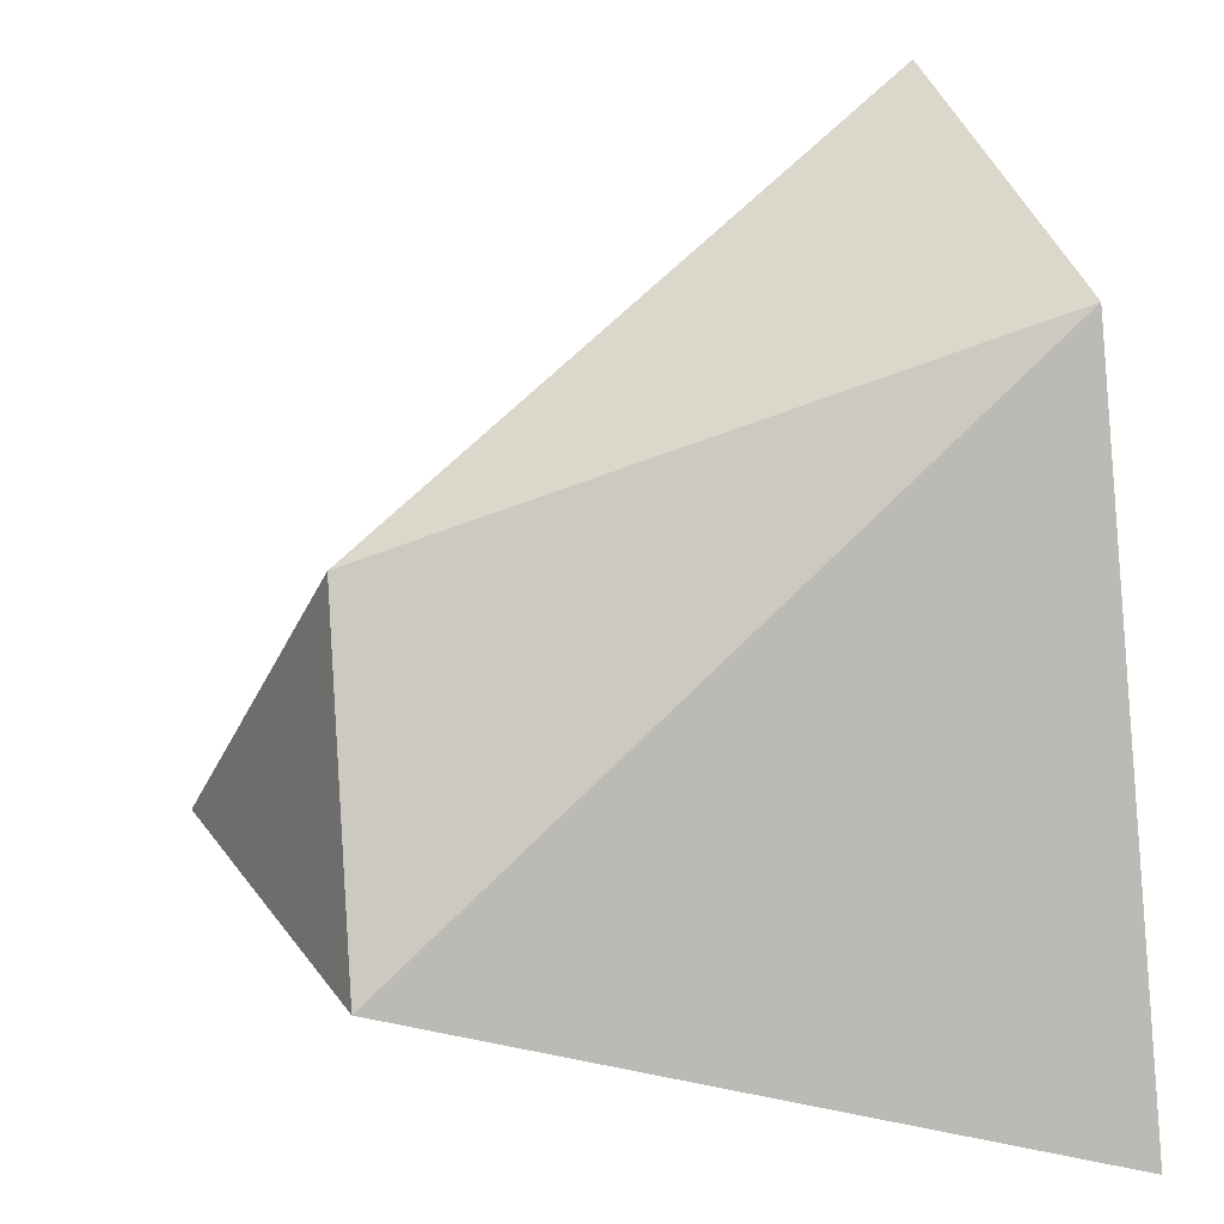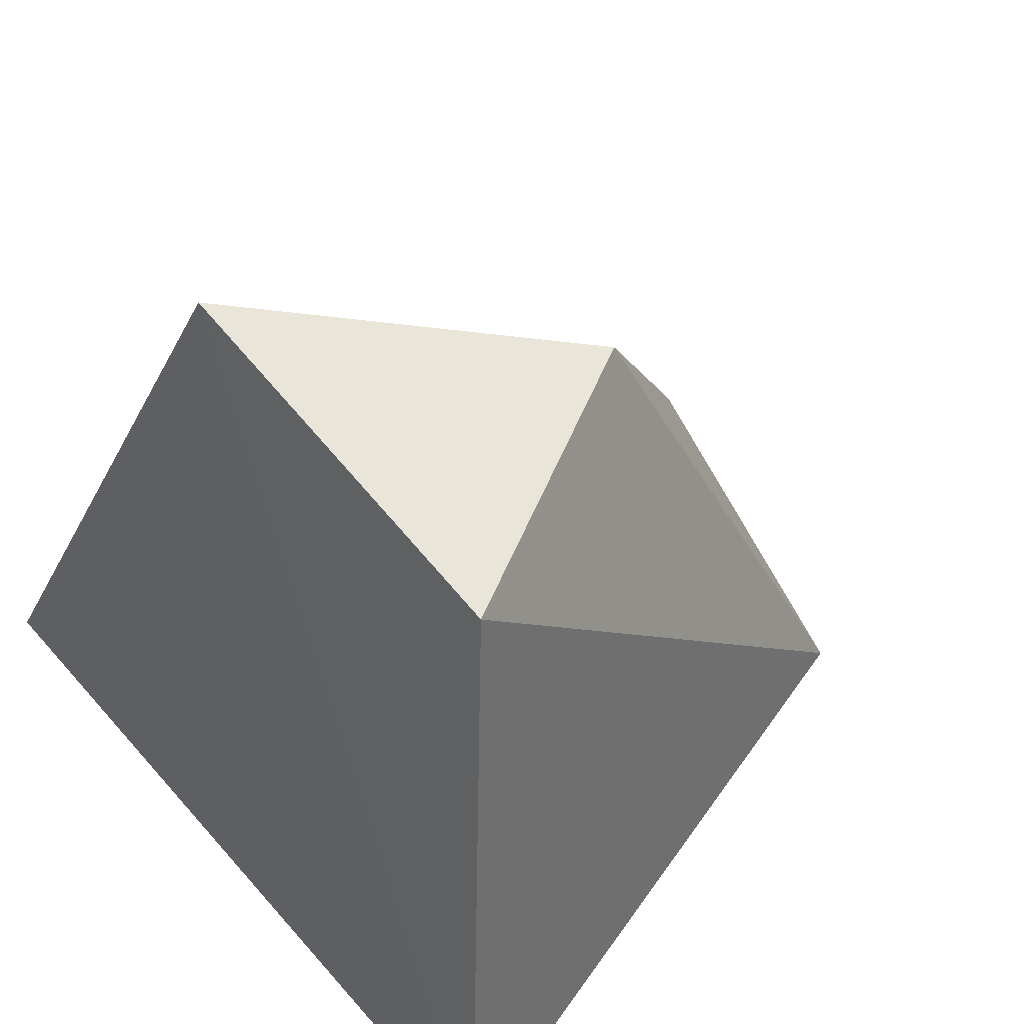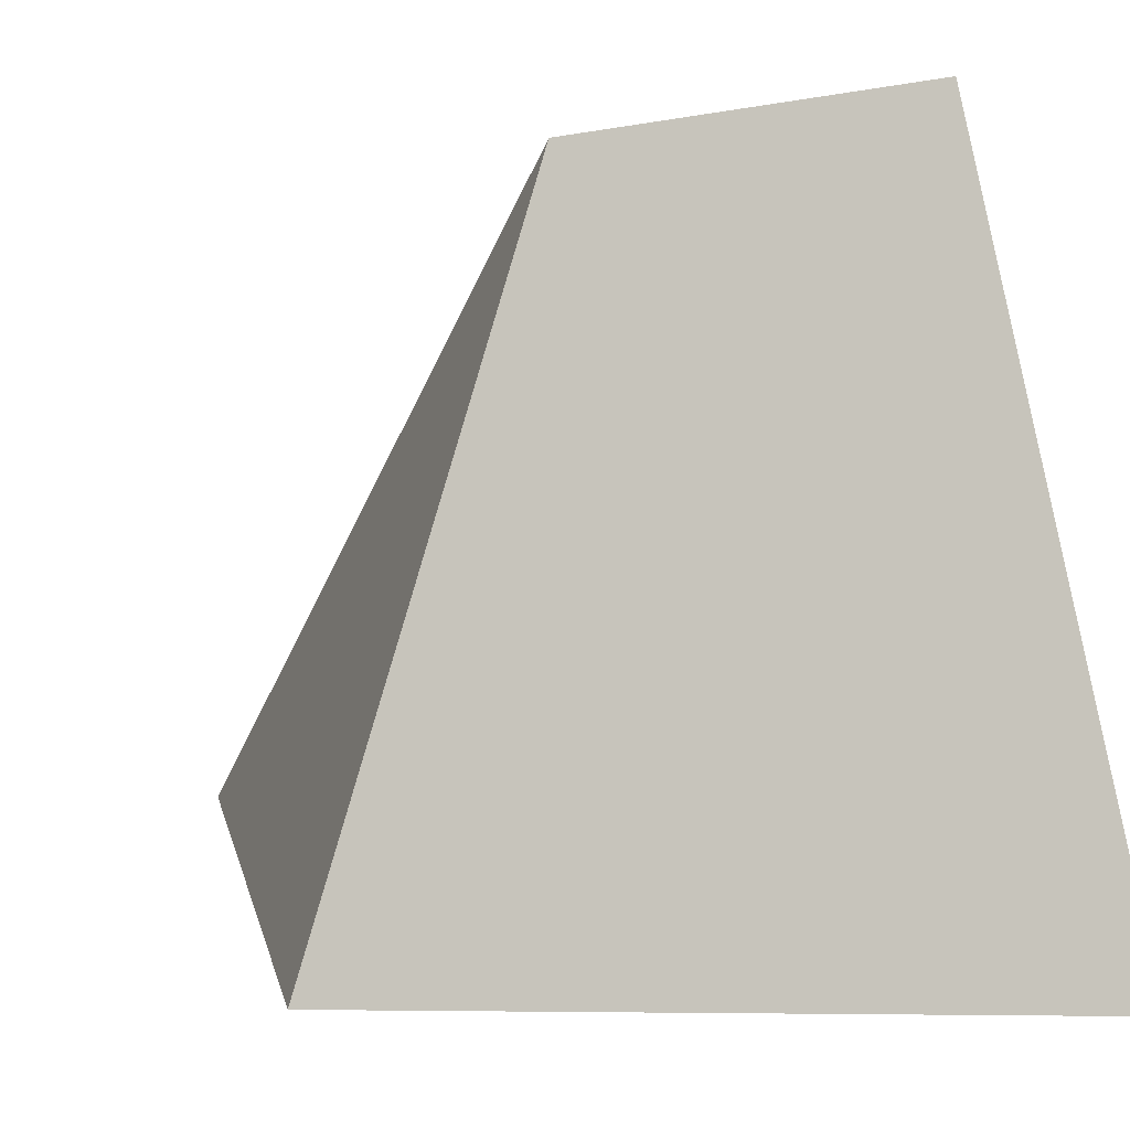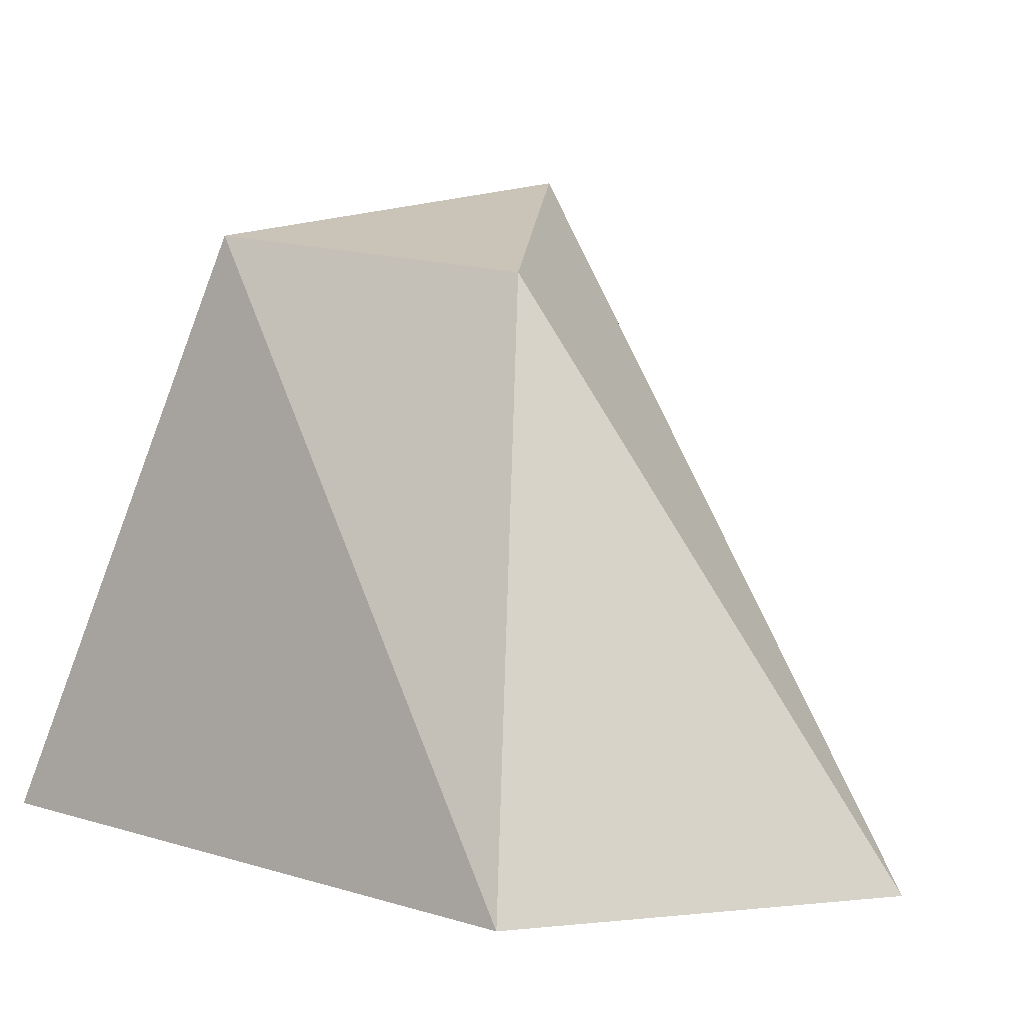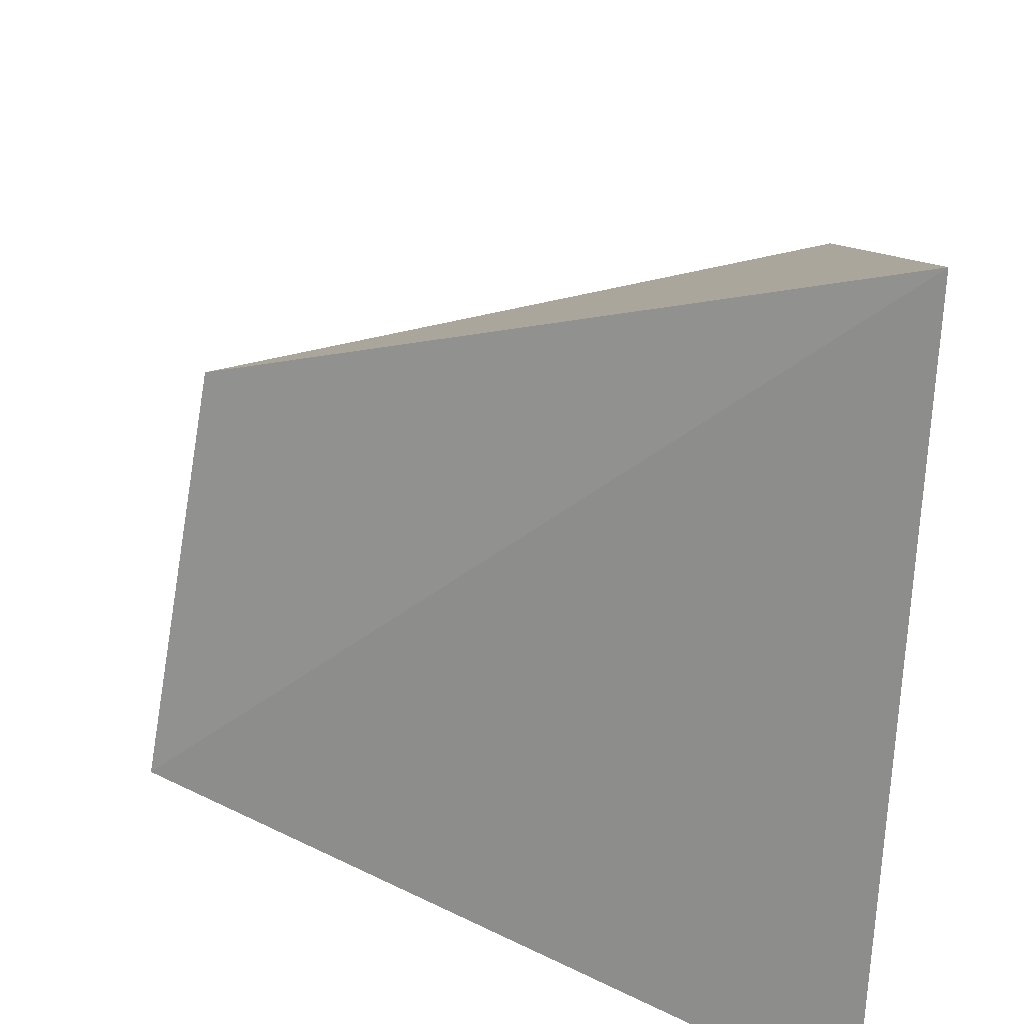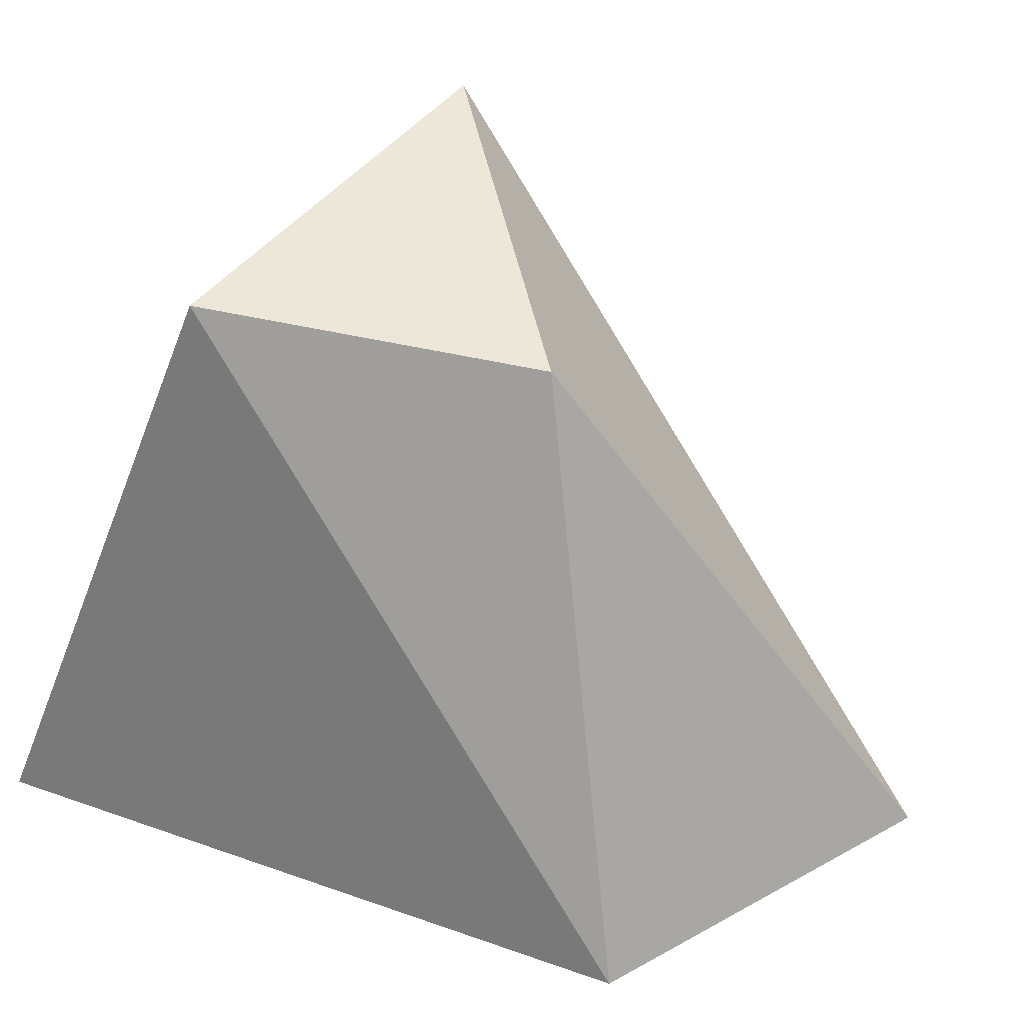
<metadata>
{"format":"obj","ext":"obj","renderer":"f3d","projection":"perspective","resolution":1024,"background":"white","views":[{"elev":24.3,"azim":-107.3,"up":"+Z"},{"elev":55.6,"azim":-127.9,"up":"+Y"},{"elev":-5.0,"azim":-27.9,"up":"+Z"},{"elev":7.6,"azim":-30.3,"up":"+Y"},{"elev":-64.7,"azim":-92.3,"up":"+Z"},{"elev":40.2,"azim":-48.6,"up":"+Y"}]}
</metadata>
<code>
v -3.32 -4.184 7.035
v 4.326 -4.184 8.949
v -0.4257 7.318 2.871
v 3.99 9.011 -3.295
v -3.963 7.949 -2.977
v 8.407 -4.184 -6.687
v -7.5 -4.184 -6.051
f 1 2 3
f 3 4 5
f 6 2 7
f 7 2 1
f 5 1 3
f 6 7 4
f 4 7 5
f 2 4 3
f 7 1 5
f 2 6 4

</code>
